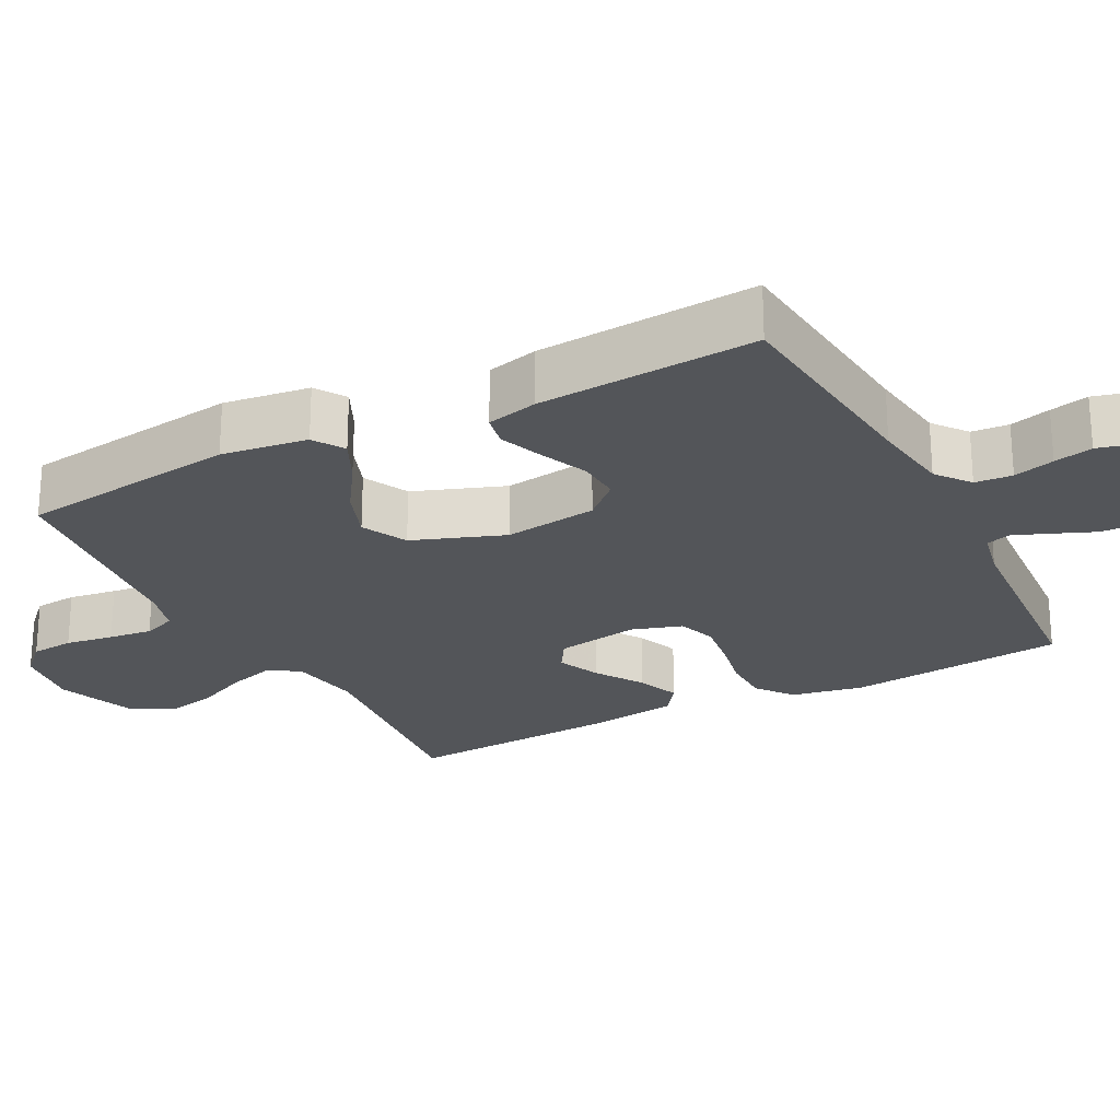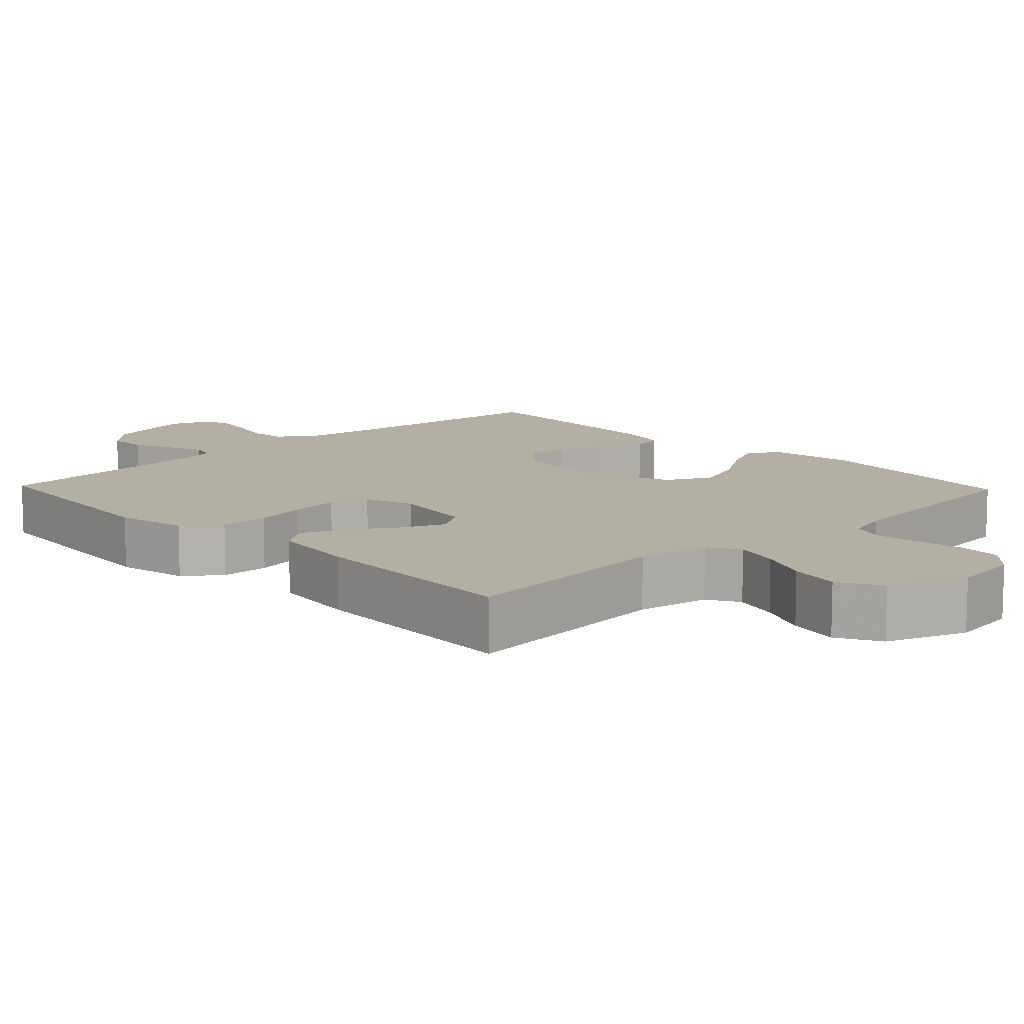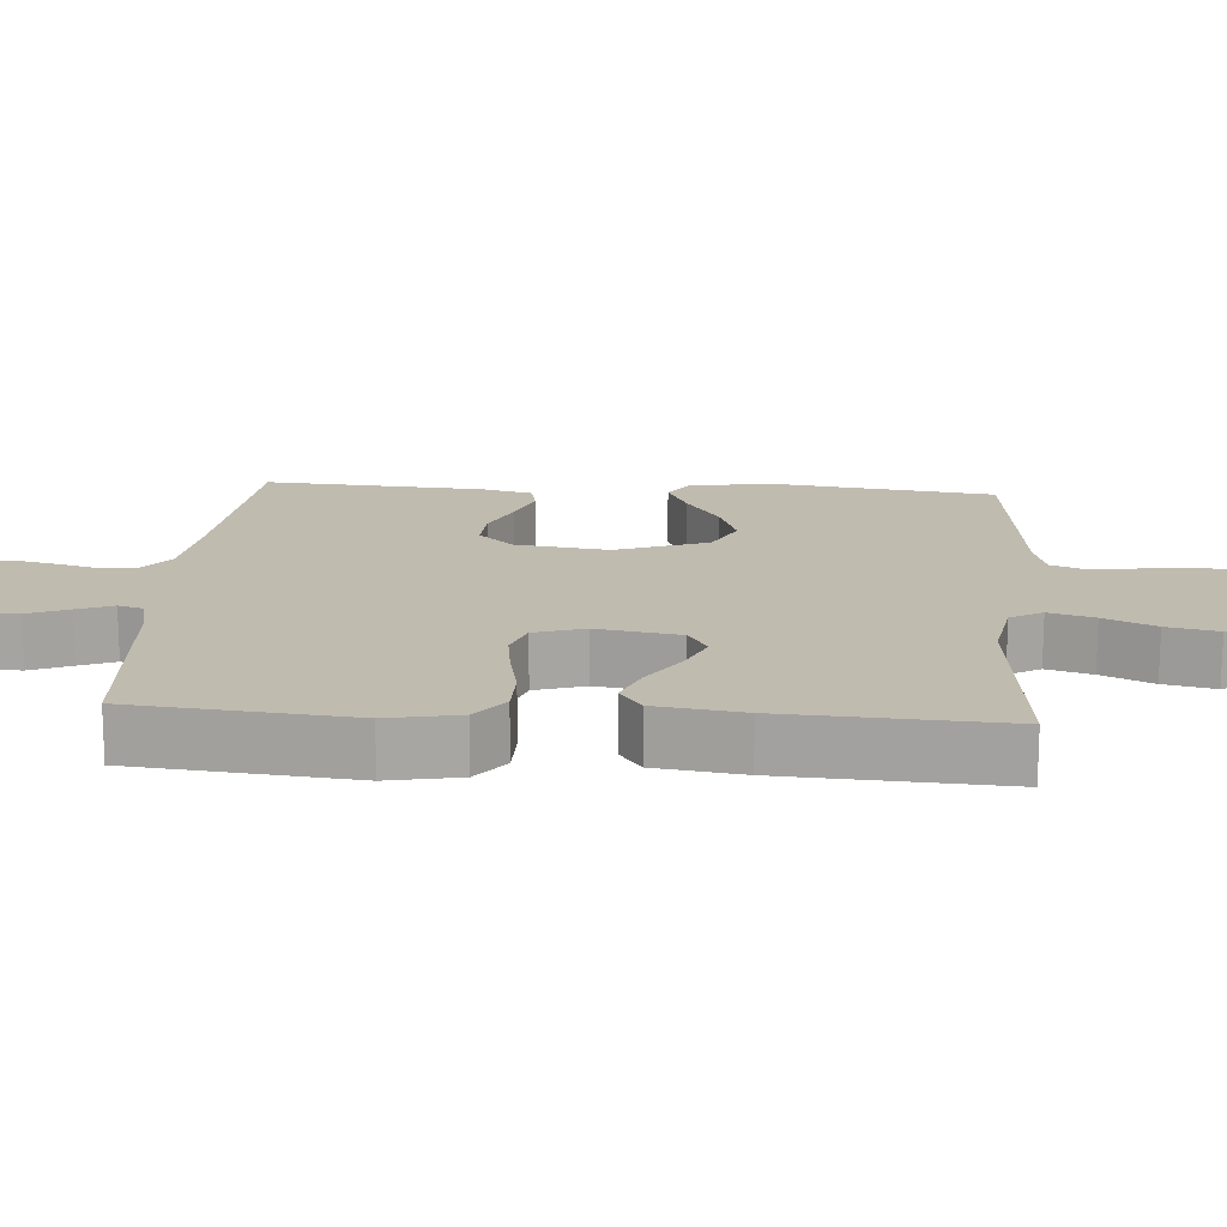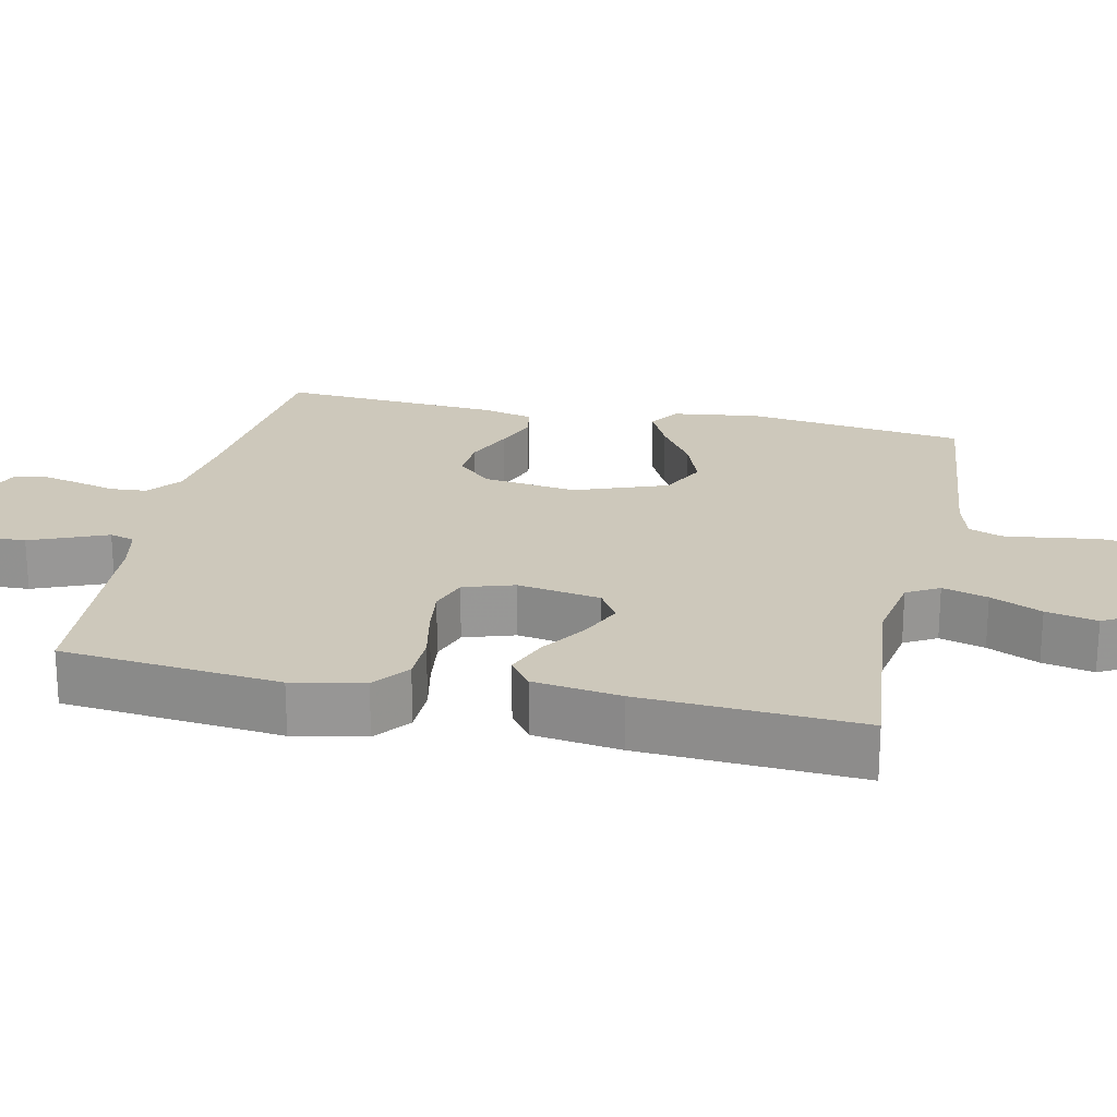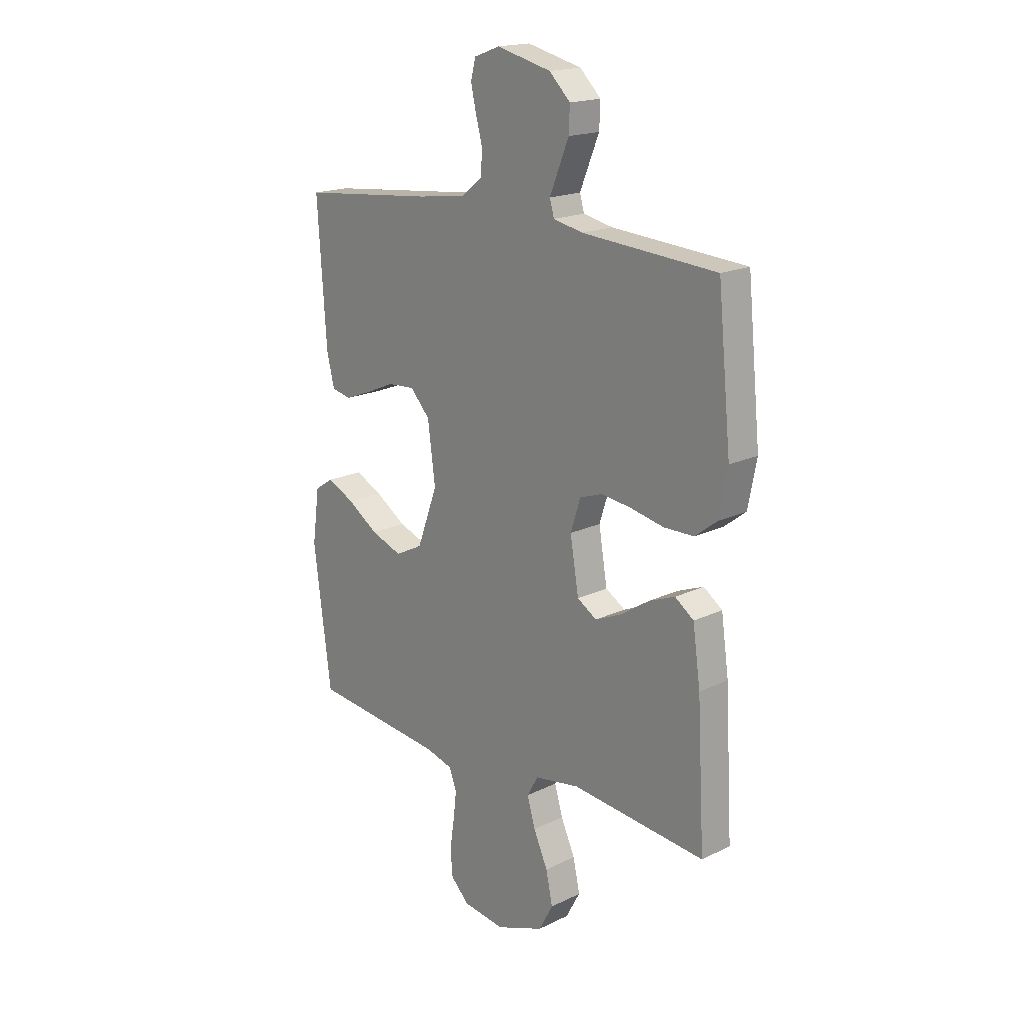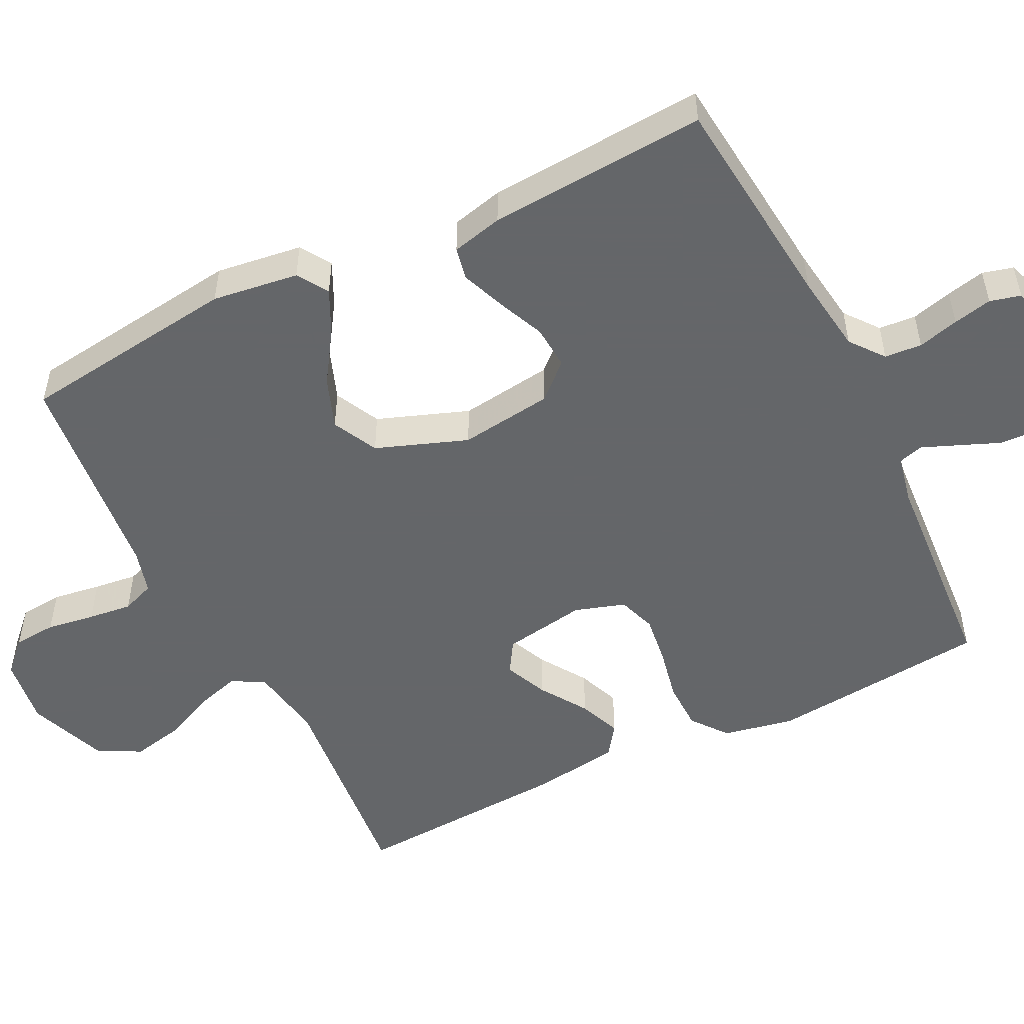
<metadata>
{"format":"obj","ext":"obj","renderer":"f3d","projection":"perspective","resolution":1024,"background":"white","views":[{"elev":-24.2,"azim":-62.5,"up":"+Y"},{"elev":11.2,"azim":136.2,"up":"+Y"},{"elev":16.2,"azim":94.1,"up":"+Y"},{"elev":22.0,"azim":102.2,"up":"+Y"},{"elev":18.2,"azim":46.9,"up":"+Z"},{"elev":-51.7,"azim":-63.6,"up":"+Y"}]}
</metadata>
<code>
v 0.5 0.07 0.5
v 0.53 0.07 0.2
v 0.511 0.07 0.102
v 0.462 0.07 0.064
v 0.395 0.07 0.063
v 0.322 0.07 0.078
v 0.254 0.07 0.087
v 0.202 0.07 0.069
v 0.18 0.07 0
v 0.199 0.07 -0.114
v 0.243 0.07 -0.141
v 0.302 0.07 -0.115
v 0.366 0.07 -0.073
v 0.424 0.07 -0.05
v 0.466 0.07 -0.08
v 0.483 0.07 -0.2
v 0.5 0.07 -0.5
v 0.2 0.07 -0.47
v 0.1 0.07 -0.487
v 0.075 0.07 -0.531
v 0.093 0.07 -0.593
v 0.125 0.07 -0.663
v 0.14 0.07 -0.733
v 0.108 0.07 -0.792
v 0 0.07 -0.833
v -0.094 0.07 -0.82
v -0.135 0.07 -0.779
v -0.14 0.07 -0.72
v -0.13 0.07 -0.654
v -0.123 0.07 -0.594
v -0.14 0.07 -0.549
v -0.2 0.07 -0.532
v -0.5 0.07 -0.5
v -0.539 0.07 -0.2
v -0.523 0.07 -0.082
v -0.481 0.07 -0.055
v -0.421 0.07 -0.084
v -0.351 0.07 -0.13
v -0.281 0.07 -0.156
v -0.219 0.07 -0.125
v -0.173 0.07 0
v -0.19 0.07 0.128
v -0.234 0.07 0.176
v -0.294 0.07 0.172
v -0.359 0.07 0.144
v -0.419 0.07 0.121
v -0.463 0.07 0.13
v -0.48 0.07 0.2
v -0.5 0.07 0.5
v -0.2 0.07 0.53
v -0.091 0.07 0.545
v -0.045 0.07 0.581
v -0.041 0.07 0.632
v -0.056 0.07 0.688
v -0.068 0.07 0.741
v -0.057 0.07 0.783
v 0 0.07 0.804
v 0.122 0.07 0.774
v 0.169 0.07 0.728
v 0.167 0.07 0.674
v 0.144 0.07 0.618
v 0.124 0.07 0.569
v 0.134 0.07 0.535
v 0.2 0.07 0.521
v 0.5 0 0.5
v 0.53 0 0.2
v 0.511 0 0.102
v 0.462 0 0.064
v 0.395 0 0.063
v 0.322 0 0.078
v 0.254 0 0.087
v 0.202 0 0.069
v 0.18 0 0
v 0.199 0 -0.114
v 0.243 0 -0.141
v 0.302 0 -0.115
v 0.366 0 -0.073
v 0.424 0 -0.05
v 0.466 0 -0.08
v 0.483 0 -0.2
v 0.5 0 -0.5
v 0.2 0 -0.47
v 0.1 0 -0.487
v 0.075 0 -0.531
v 0.093 0 -0.593
v 0.125 0 -0.663
v 0.14 0 -0.733
v 0.108 0 -0.792
v 0 0 -0.833
v -0.094 0 -0.82
v -0.135 0 -0.779
v -0.14 0 -0.72
v -0.13 0 -0.654
v -0.123 0 -0.594
v -0.14 0 -0.549
v -0.2 0 -0.532
v -0.5 0 -0.5
v -0.539 0 -0.2
v -0.523 0 -0.082
v -0.481 0 -0.055
v -0.421 0 -0.084
v -0.351 0 -0.13
v -0.281 0 -0.156
v -0.219 0 -0.125
v -0.173 0 0
v -0.19 0 0.128
v -0.234 0 0.176
v -0.294 0 0.172
v -0.359 0 0.144
v -0.419 0 0.121
v -0.463 0 0.13
v -0.48 0 0.2
v -0.5 0 0.5
v -0.2 0 0.53
v -0.091 0 0.545
v -0.045 0 0.581
v -0.041 0 0.632
v -0.056 0 0.688
v -0.068 0 0.741
v -0.057 0 0.783
v 0 0 0.804
v 0.122 0 0.774
v 0.169 0 0.728
v 0.167 0 0.674
v 0.144 0 0.618
v 0.124 0 0.569
v 0.134 0 0.535
v 0.2 0 0.521
f 58 59 60 61
f 58 61 62
f 57 58 62
f 56 57 62 63
f 53 54 55 56
f 47 48 49 50
f 47 50 51
f 44 45 46 47
f 44 47 51 52
f 35 36 37 38
f 35 38 39
f 32 33 34 35
f 31 32 35 39
f 30 31 39 40
f 26 27 28 29
f 26 29 30
f 25 26 30
f 21 22 23 24
f 20 21 24 25
f 15 16 17 18
f 15 18 19
f 12 13 14 15
f 11 12 15 19
f 10 11 19 20
f 3 4 5 6
f 3 6 7
f 64 1 2 3
f 63 64 3 7
f 53 56 63 7
f 43 44 52
f 42 43 52
f 41 42 52
f 25 30 40 41
f 20 25 41 52
f 9 10 20 52
f 8 9 52 53
f 7 8 53
f 125 124 123 122
f 126 125 122
f 126 122 121
f 127 126 121 120
f 120 119 118 117
f 114 113 112 111
f 115 114 111
f 111 110 109 108
f 116 115 111 108
f 102 101 100 99
f 103 102 99
f 99 98 97 96
f 103 99 96 95
f 104 103 95 94
f 93 92 91 90
f 94 93 90
f 94 90 89
f 88 87 86 85
f 89 88 85 84
f 82 81 80 79
f 83 82 79
f 79 78 77 76
f 83 79 76 75
f 84 83 75 74
f 70 69 68 67
f 71 70 67
f 67 66 65 128
f 71 67 128 127
f 71 127 120 117
f 116 108 107
f 116 107 106
f 116 106 105
f 105 104 94 89
f 116 105 89 84
f 116 84 74 73
f 117 116 73 72
f 117 72 71
f 1 65 66 2
f 2 66 67 3
f 3 67 68 4
f 4 68 69 5
f 5 69 70 6
f 6 70 71 7
f 7 71 72 8
f 8 72 73 9
f 9 73 74 10
f 10 74 75 11
f 11 75 76 12
f 12 76 77 13
f 13 77 78 14
f 14 78 79 15
f 15 79 80 16
f 16 80 81 17
f 17 81 82 18
f 18 82 83 19
f 19 83 84 20
f 20 84 85 21
f 21 85 86 22
f 22 86 87 23
f 23 87 88 24
f 24 88 89 25
f 25 89 90 26
f 26 90 91 27
f 27 91 92 28
f 28 92 93 29
f 29 93 94 30
f 30 94 95 31
f 31 95 96 32
f 32 96 97 33
f 33 97 98 34
f 34 98 99 35
f 35 99 100 36
f 36 100 101 37
f 37 101 102 38
f 38 102 103 39
f 39 103 104 40
f 40 104 105 41
f 41 105 106 42
f 42 106 107 43
f 43 107 108 44
f 44 108 109 45
f 45 109 110 46
f 46 110 111 47
f 47 111 112 48
f 48 112 113 49
f 49 113 114 50
f 50 114 115 51
f 51 115 116 52
f 52 116 117 53
f 53 117 118 54
f 54 118 119 55
f 55 119 120 56
f 56 120 121 57
f 57 121 122 58
f 58 122 123 59
f 59 123 124 60
f 60 124 125 61
f 61 125 126 62
f 62 126 127 63
f 63 127 128 64
f 64 128 65 1

</code>
